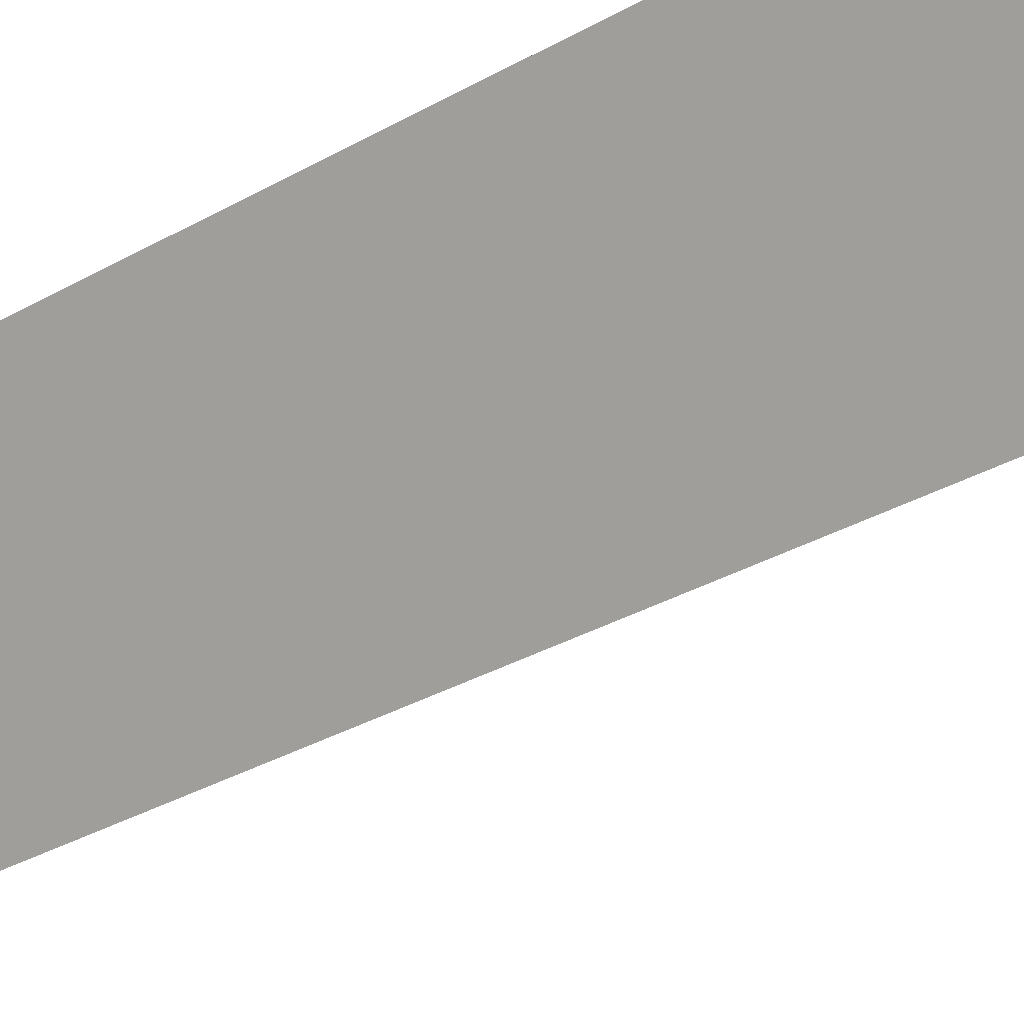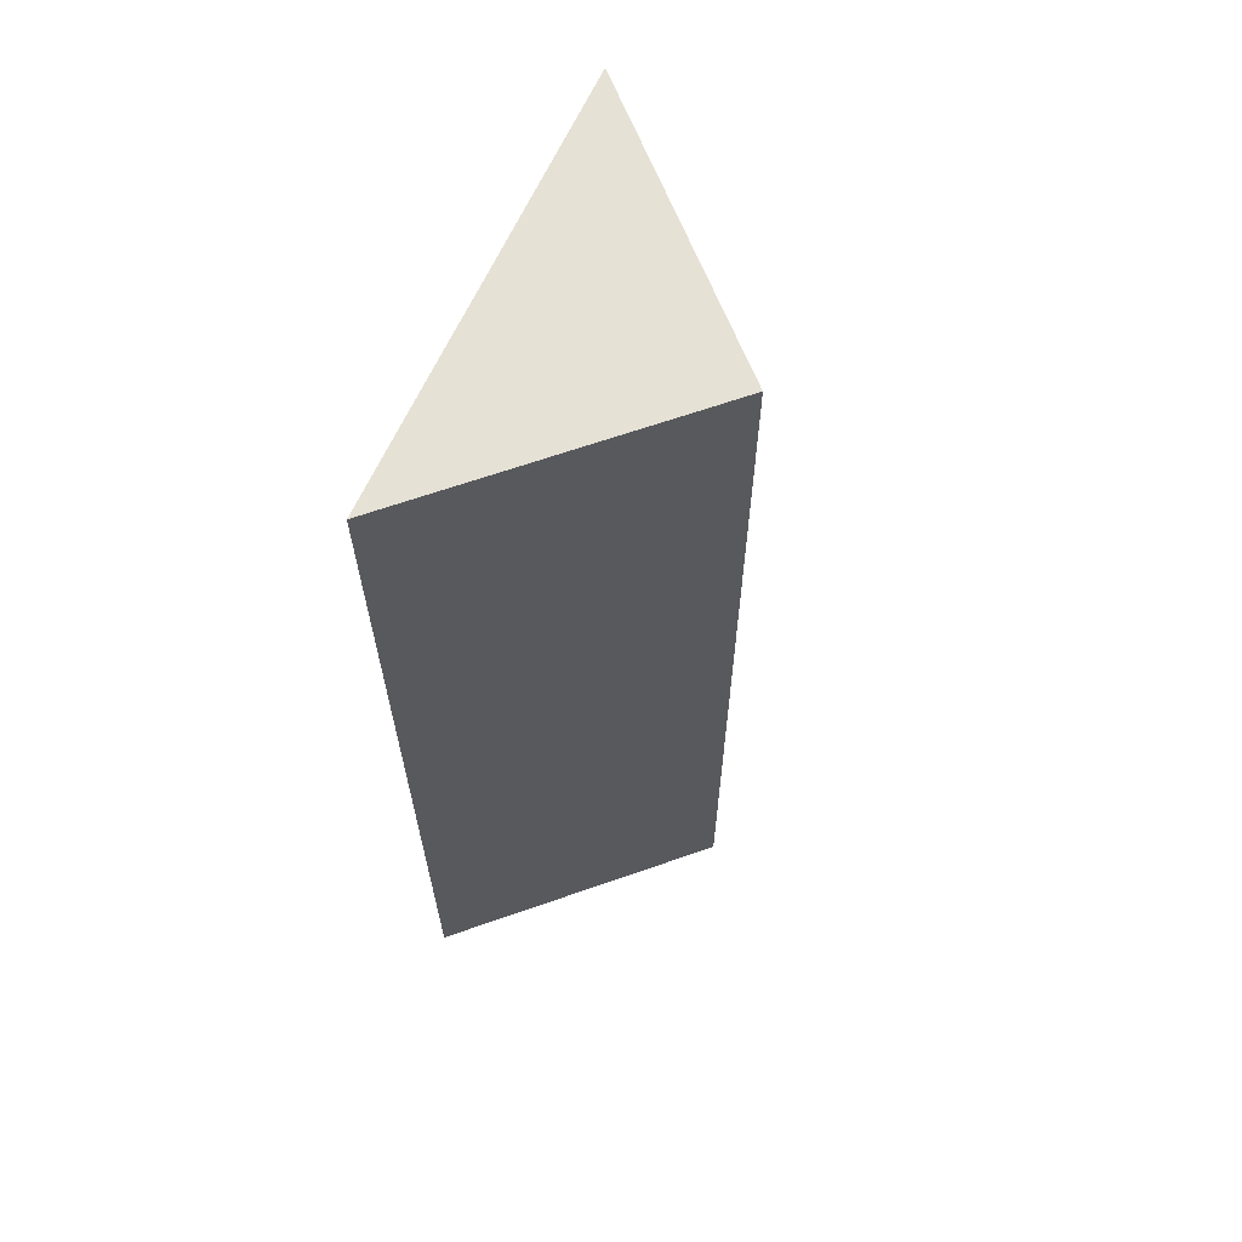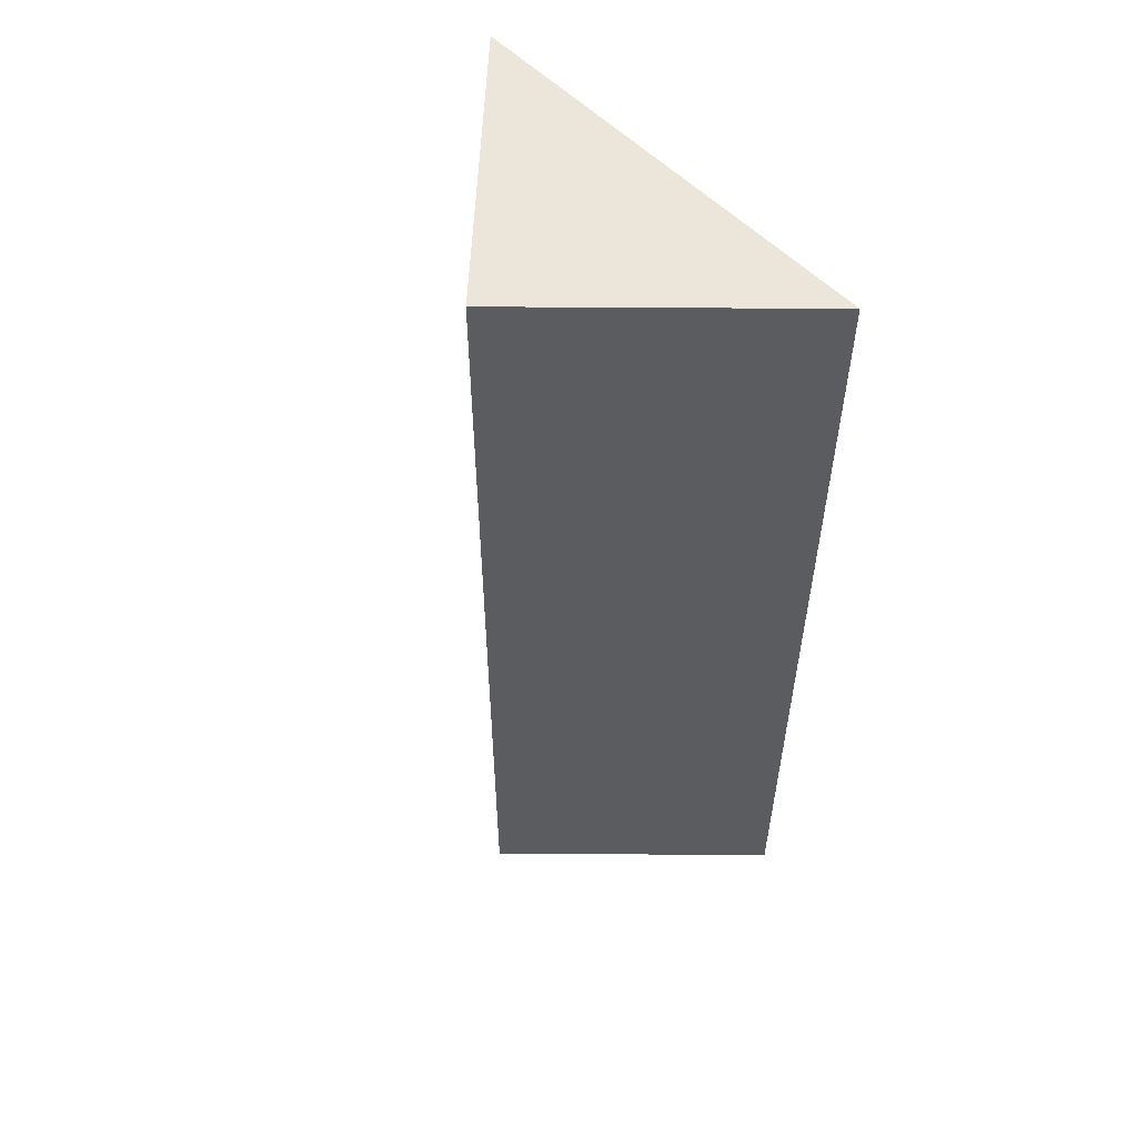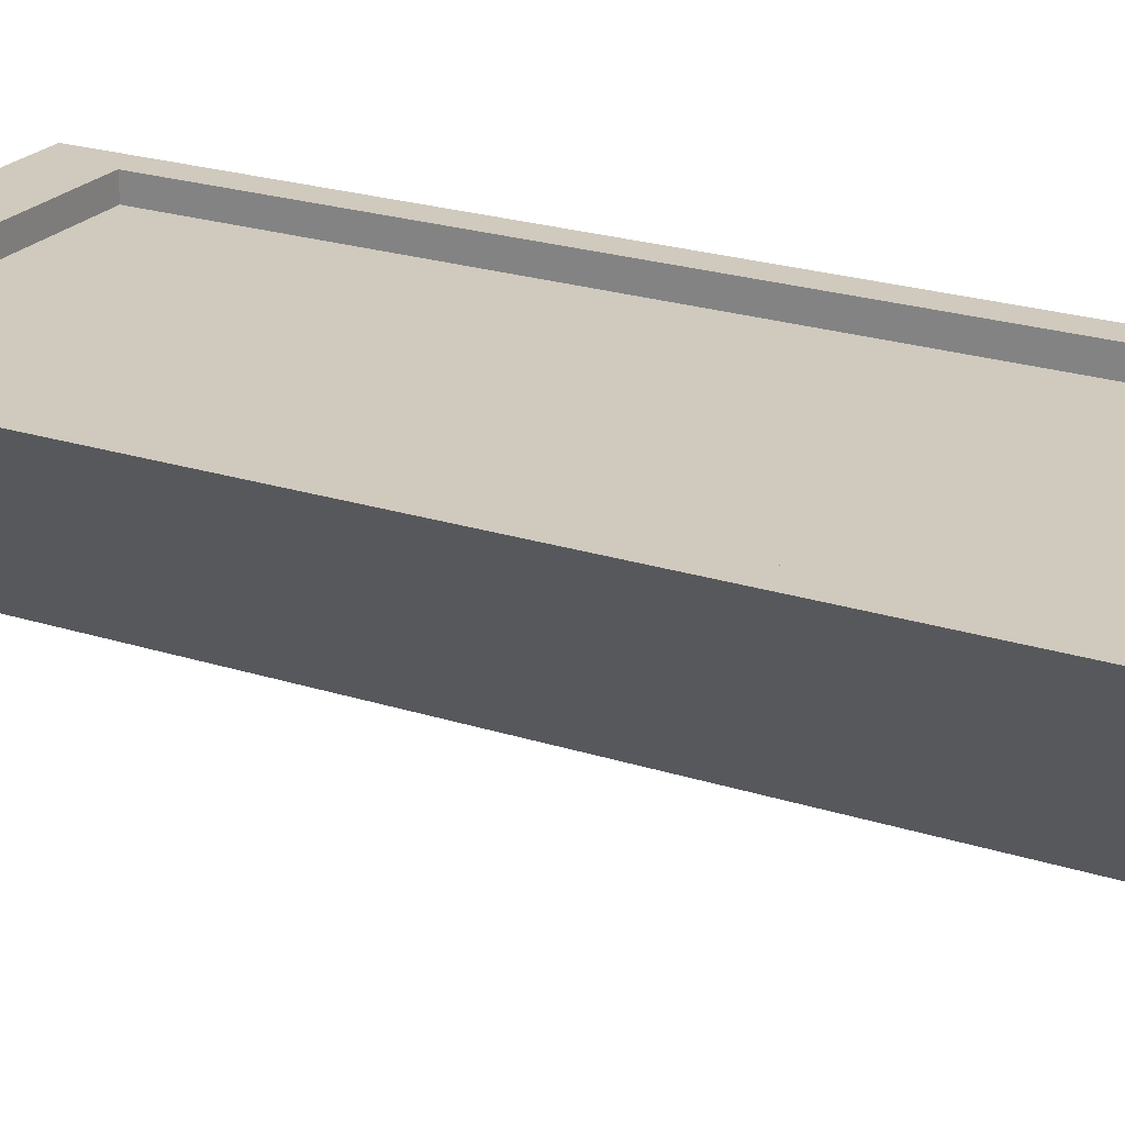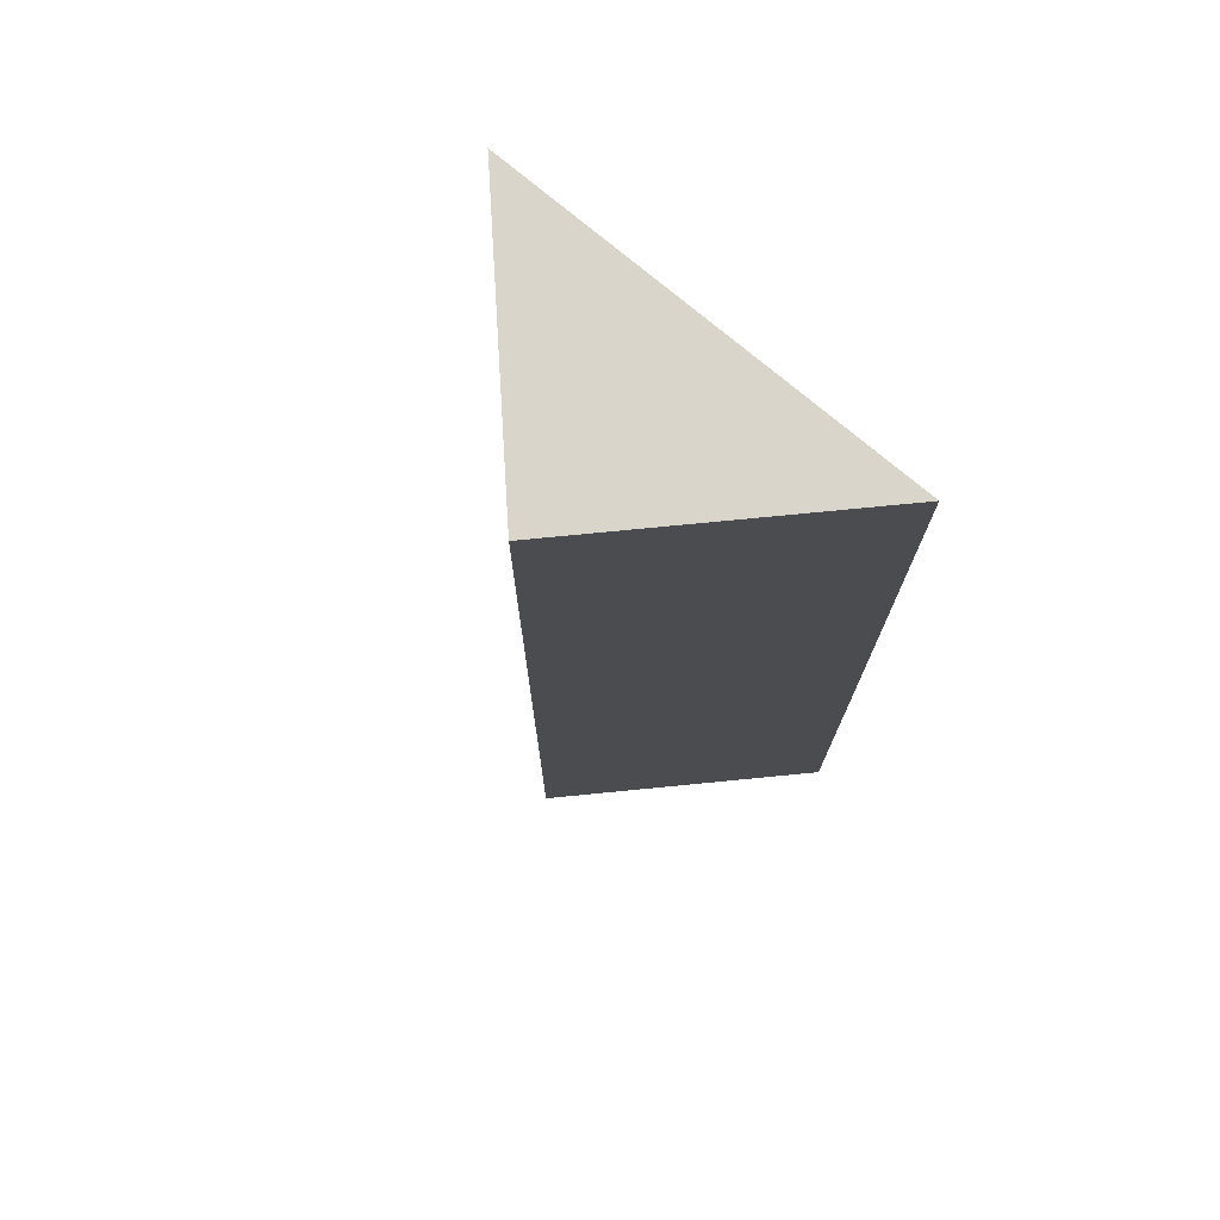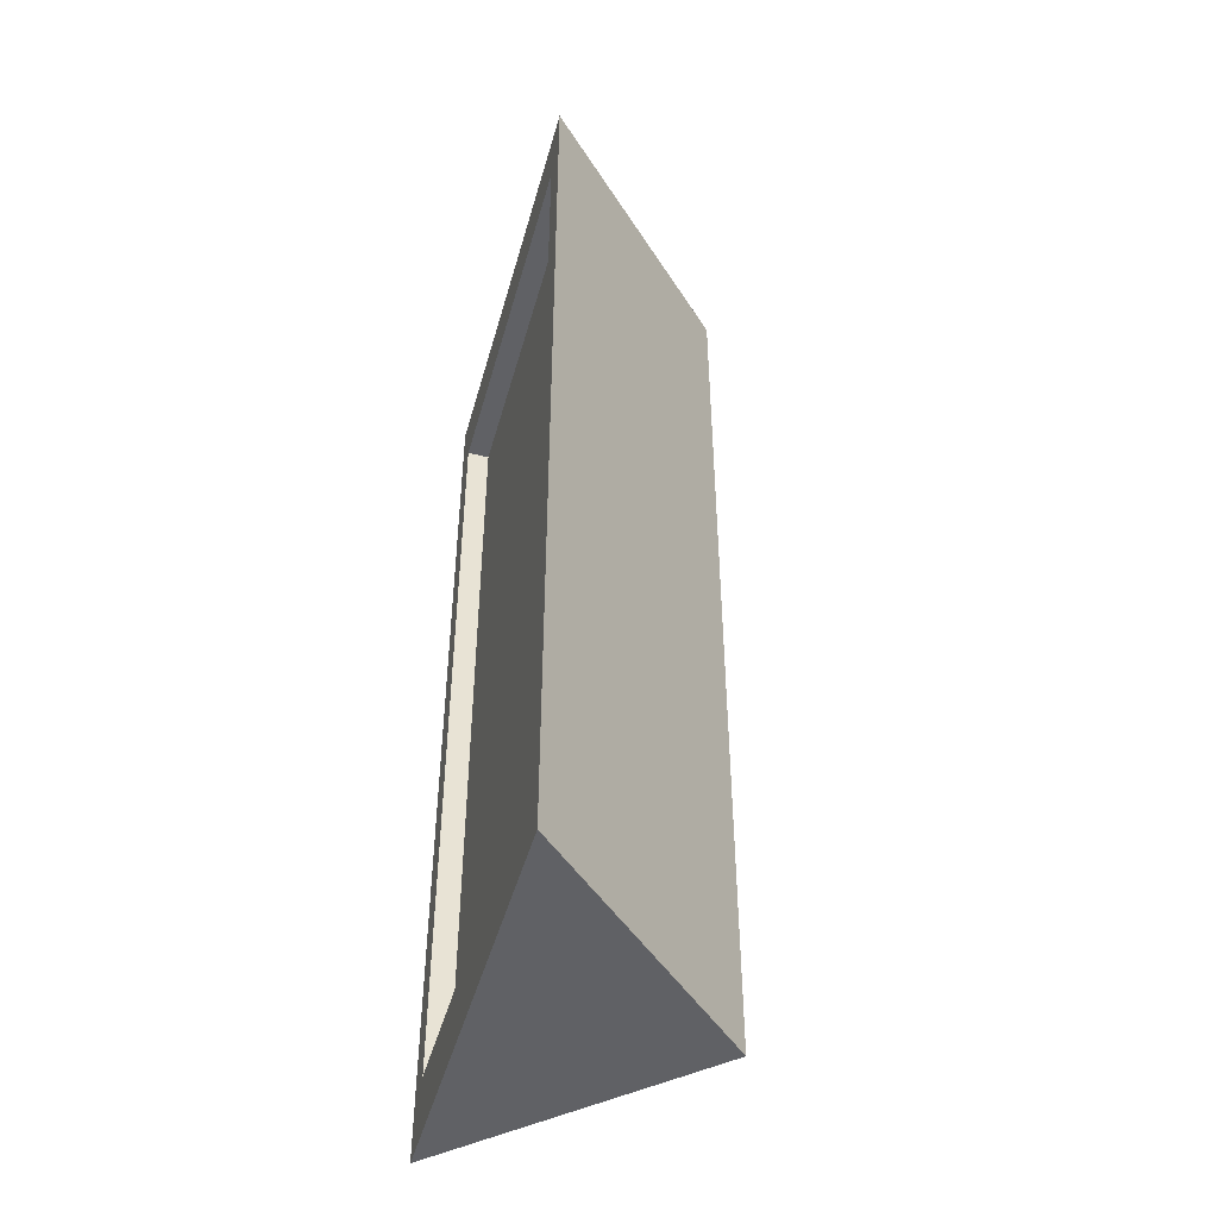
<metadata>
{"format":"obj","ext":"obj","renderer":"f3d","projection":"perspective","resolution":1024,"background":"white","views":[{"elev":-38.3,"azim":124.7,"up":"+Y"},{"elev":64.8,"azim":-65.5,"up":"+Z"},{"elev":56.1,"azim":46.4,"up":"+Z"},{"elev":22.8,"azim":118.9,"up":"+Y"},{"elev":74.3,"azim":40.4,"up":"+Z"},{"elev":-47.2,"azim":-105.4,"up":"+Z"}]}
</metadata>
<code>
o Cube
v 0 0 2.247
v -1 1.035 2.247
v 0 0 -2.247
v -1 1.035 -2.247
v -0.8634 1.035 -1.94
v 1 1.035 2.247
v -0.8634 1.035 1.94
v 1 1.035 -2.247
v 0.8634 1.035 -1.94
v 0.8634 1.035 1.94
v 0.8634 0.9292 -1.94
v 0.8634 0.9292 1.94
v -0.8634 0.9292 -1.94
v -0.8634 0.9292 1.94
f 1 2 4 3
f 3 4 8
f 3 8 6 1
f 1 6 2
f 9 5 13 11
f 4 2 7 5
f 2 6 10 7
f 8 4 5 9
f 6 8 9 10
f 11 13 14 12
f 10 9 11 12
f 7 10 12 14
f 5 7 14 13

</code>
